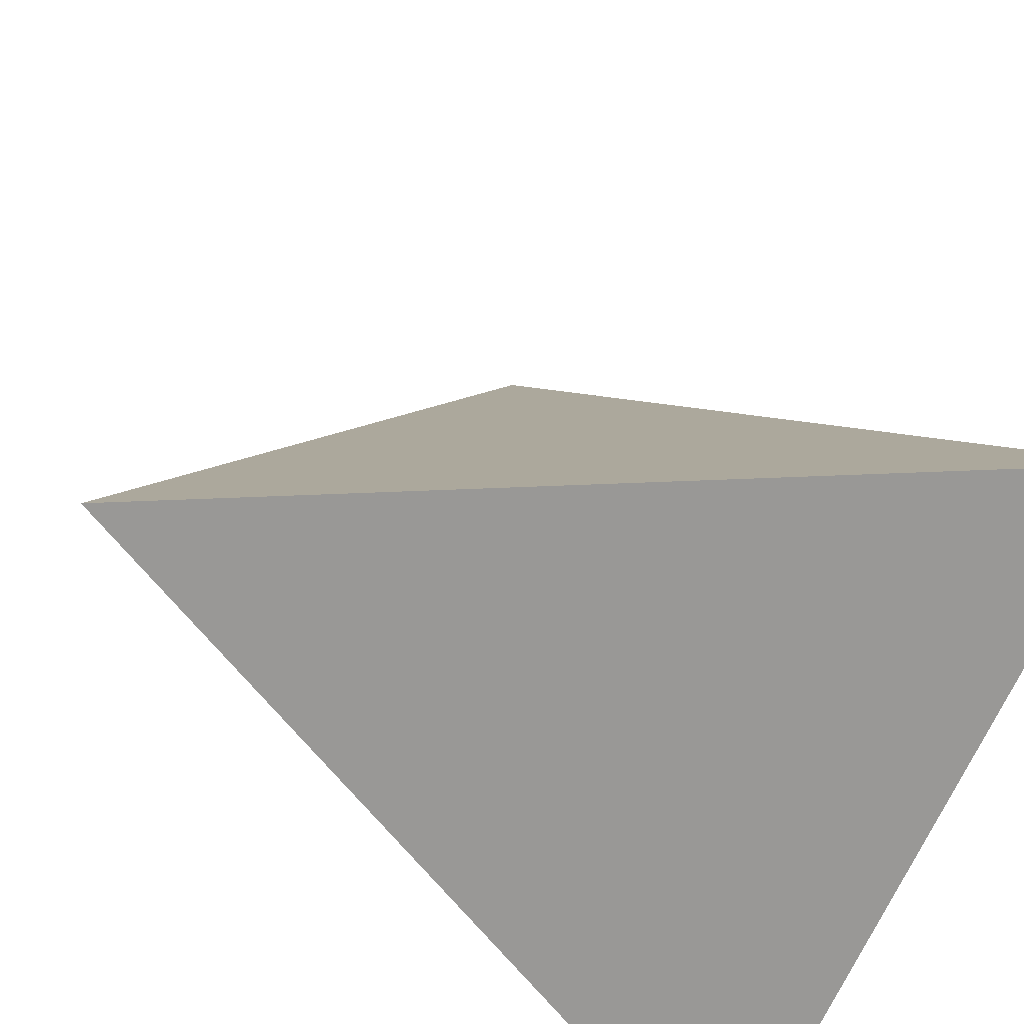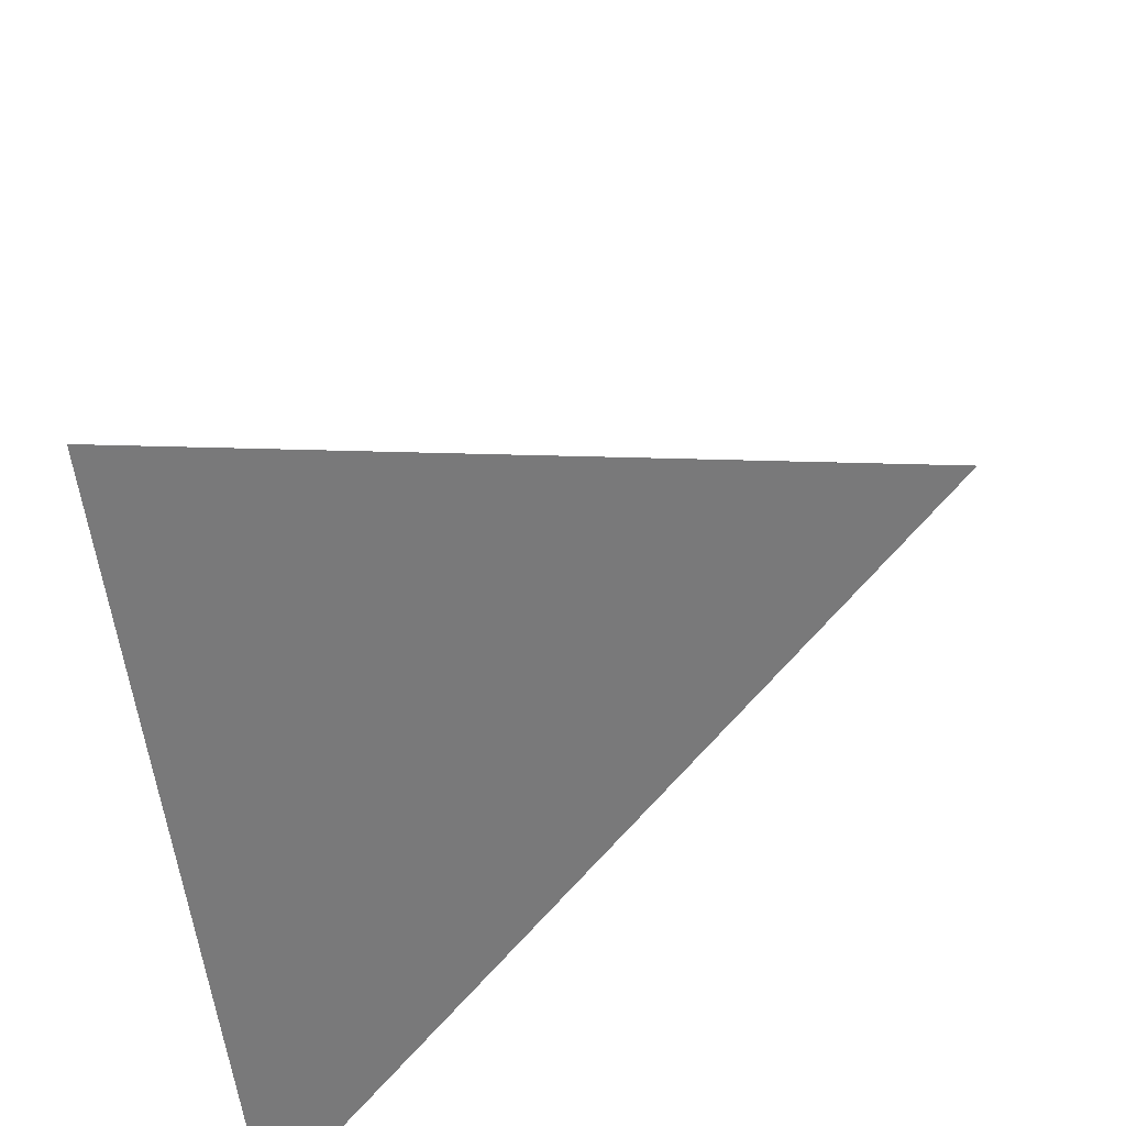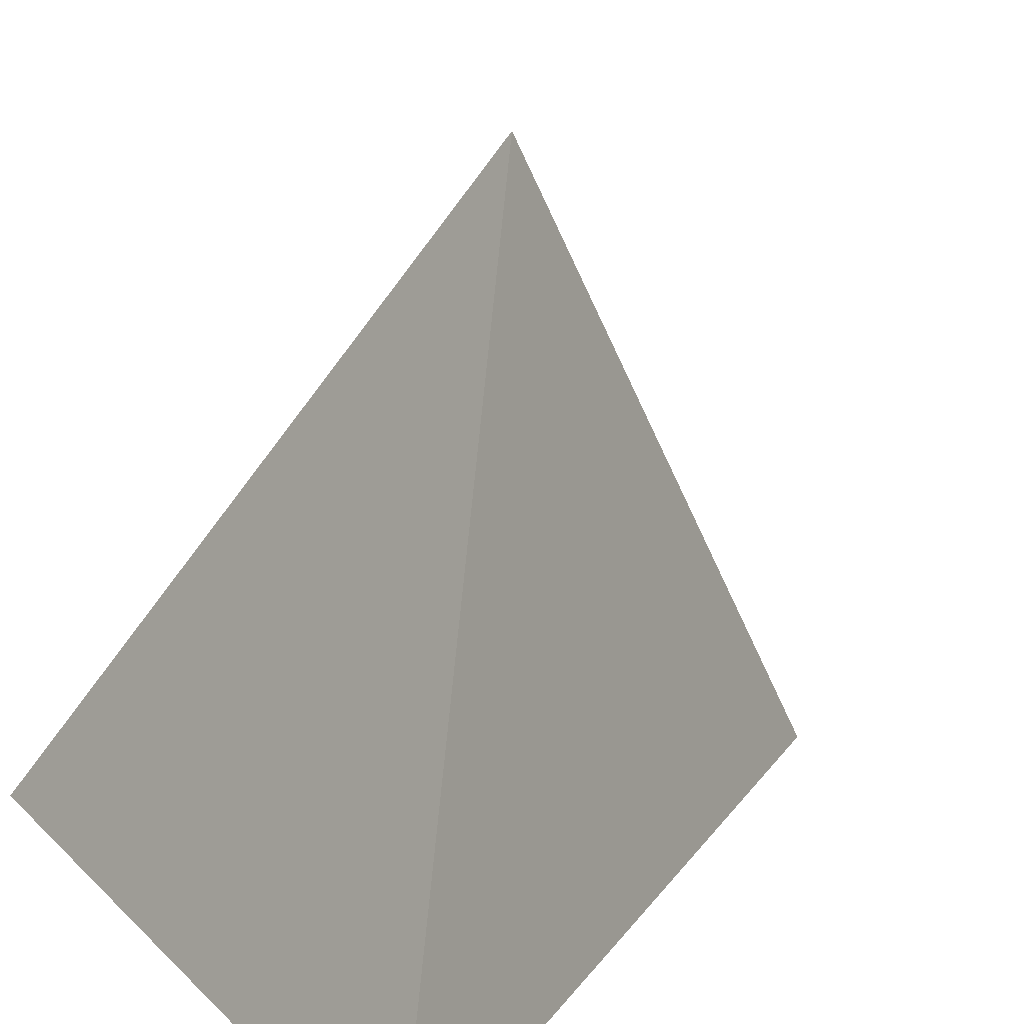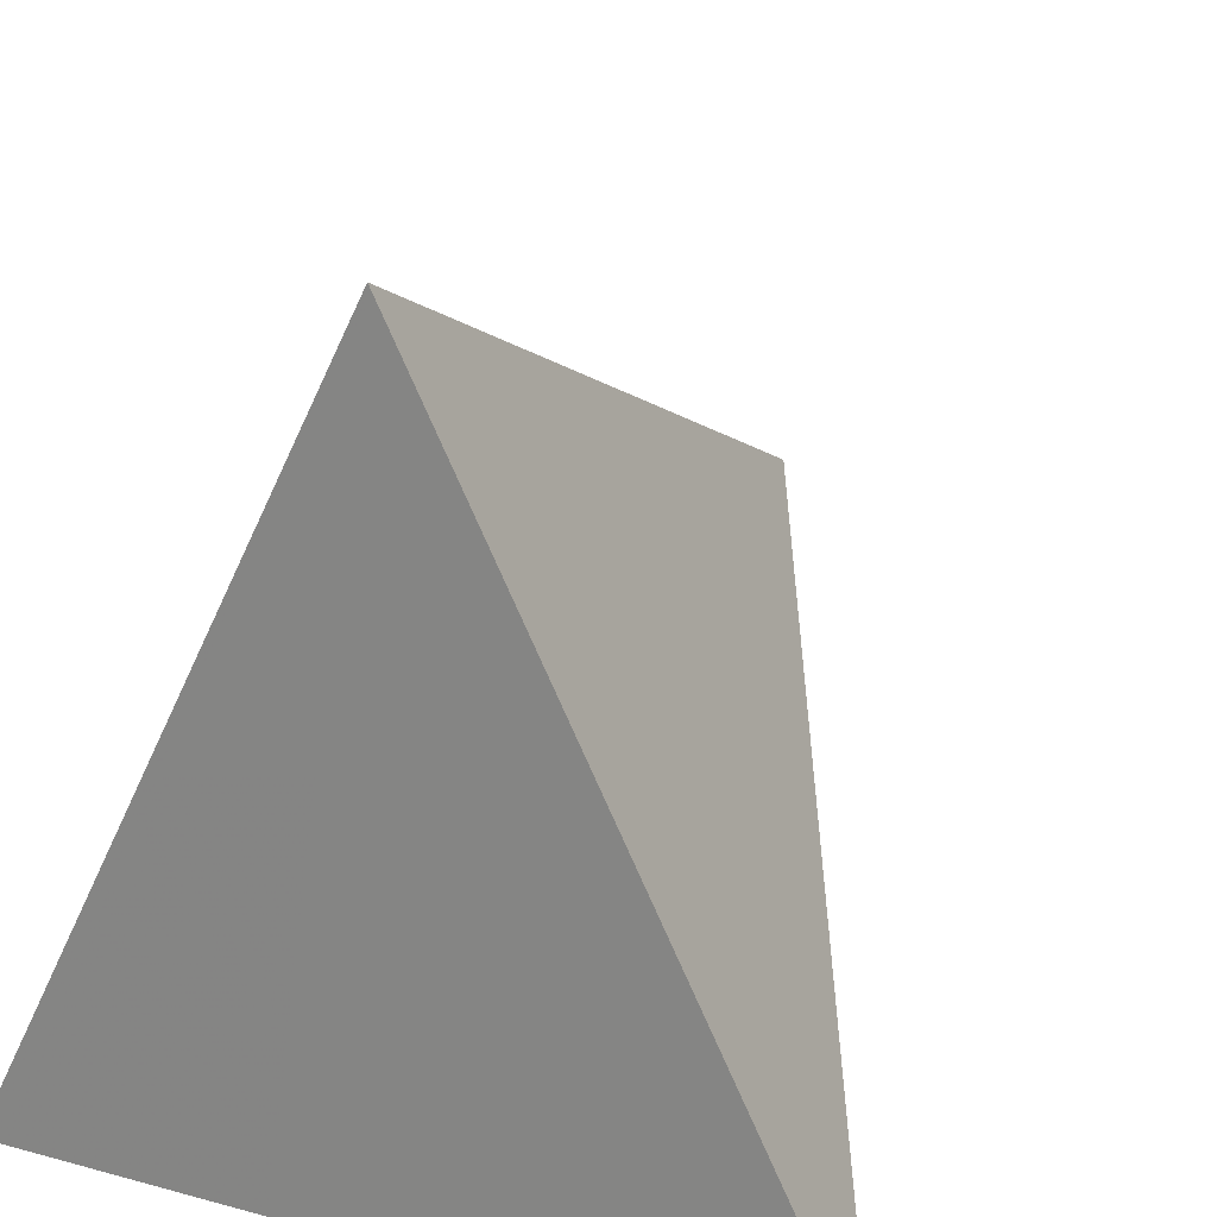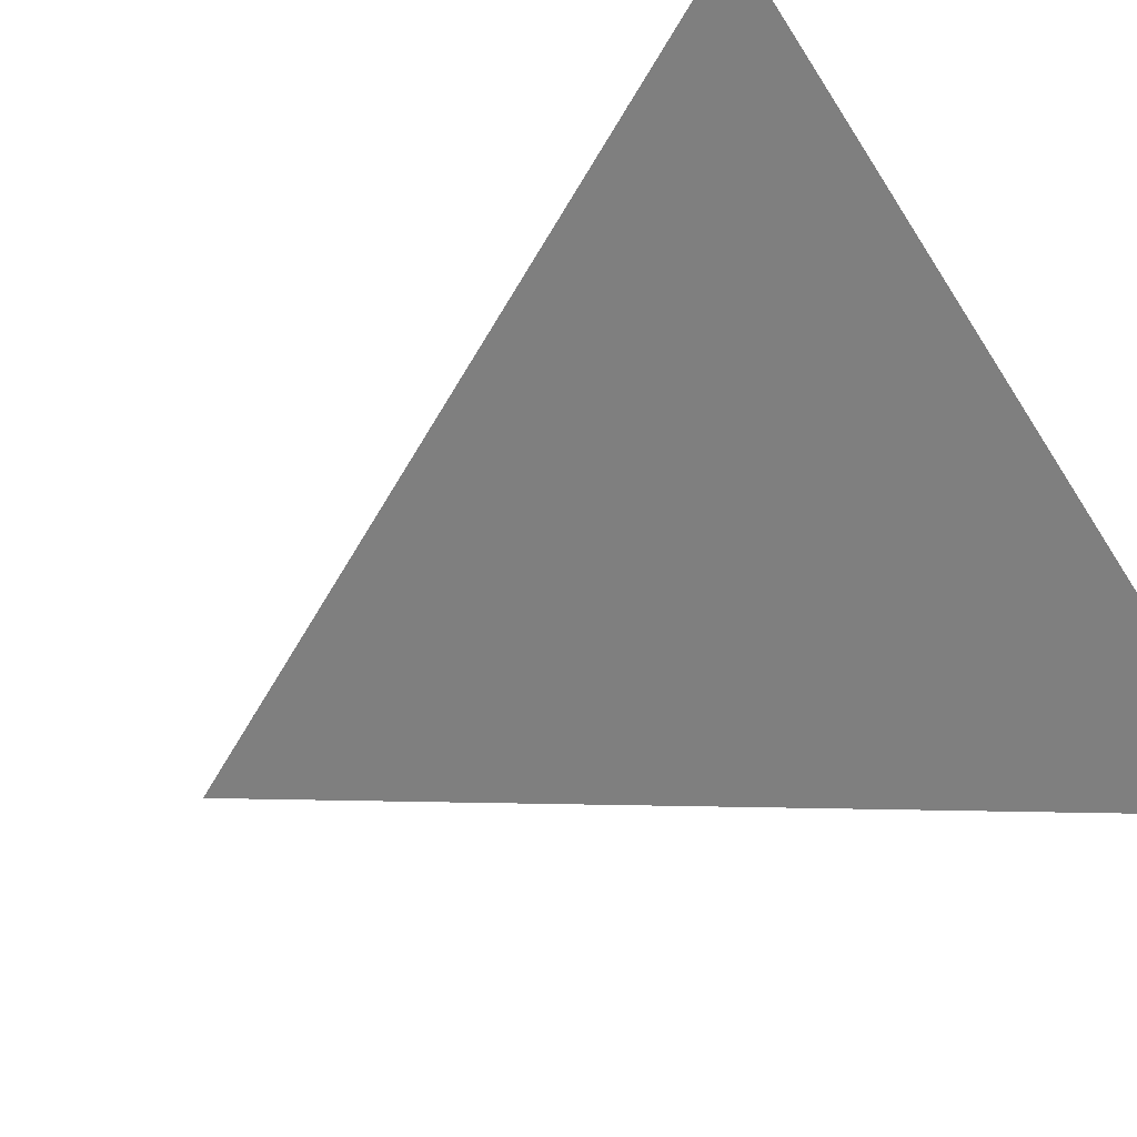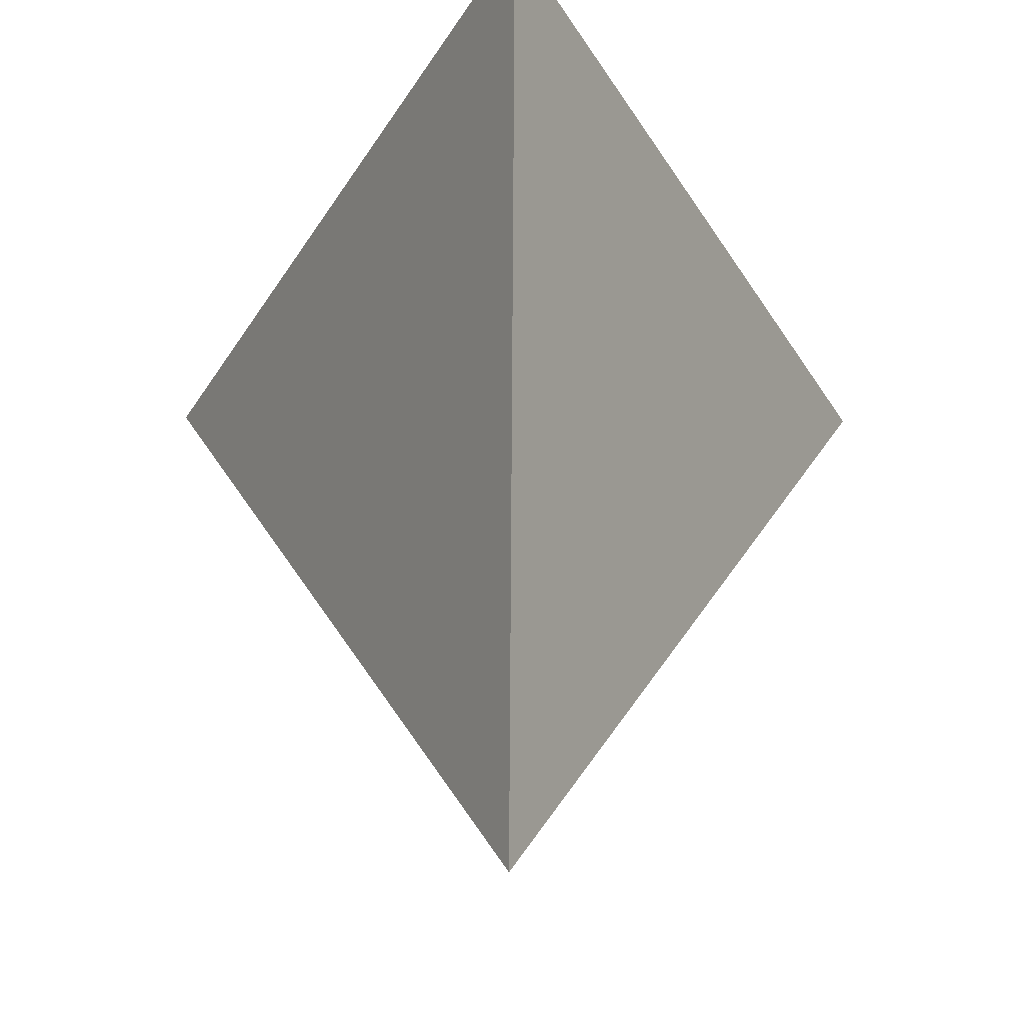
<metadata>
{"format":"obj","ext":"obj","renderer":"f3d","projection":"perspective","resolution":1024,"background":"white","views":[{"elev":-68.6,"azim":-114.3,"up":"+Z"},{"elev":62.7,"azim":-104.8,"up":"+Y"},{"elev":26.1,"azim":55.3,"up":"+Z"},{"elev":23.0,"azim":-155.3,"up":"+Y"},{"elev":-79.3,"azim":122.6,"up":"+Y"},{"elev":56.5,"azim":0.4,"up":"+Y"}]}
</metadata>
<code>
g
v 0 0 0
v 1 0 0
v 0.5 1 0
v 0.5 0.5 1
g
f 3 2 1
f 2 4 1
f 3 4 2
f 1 4 3

</code>
